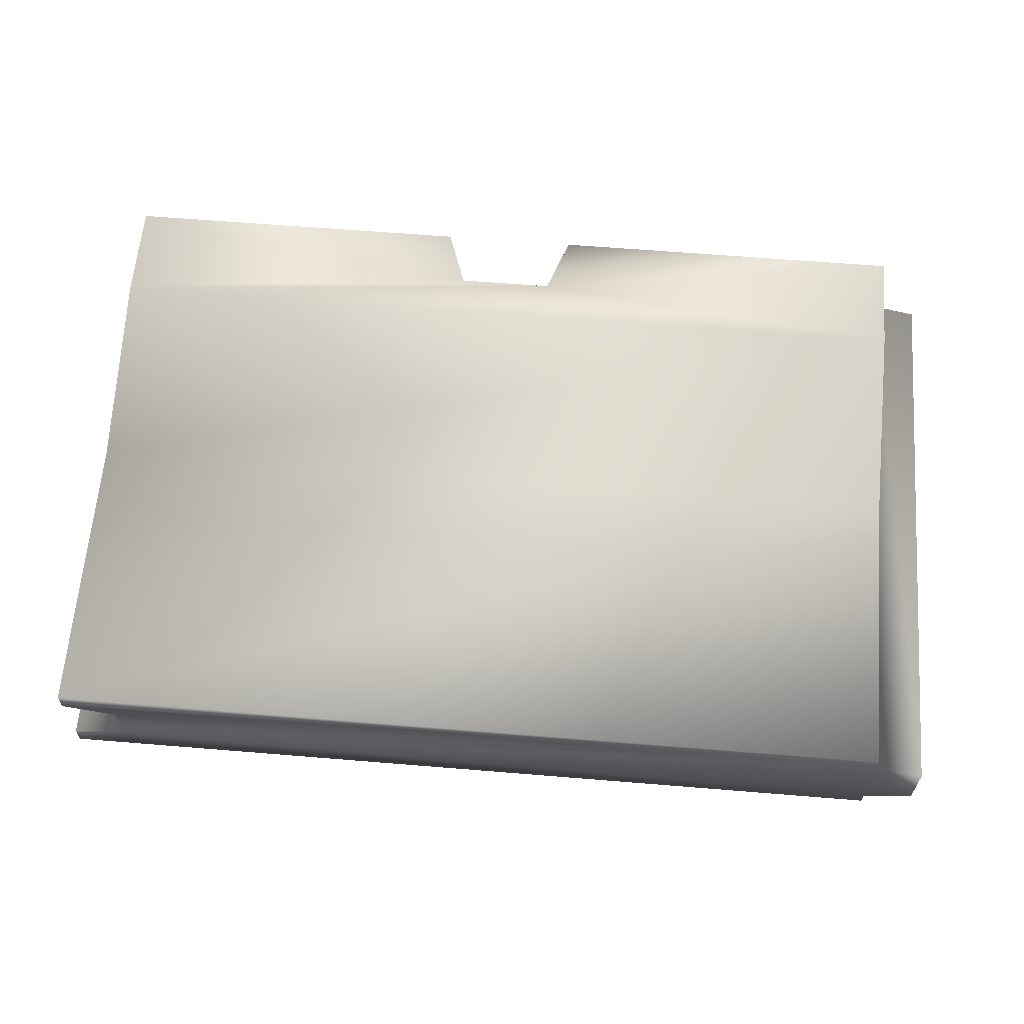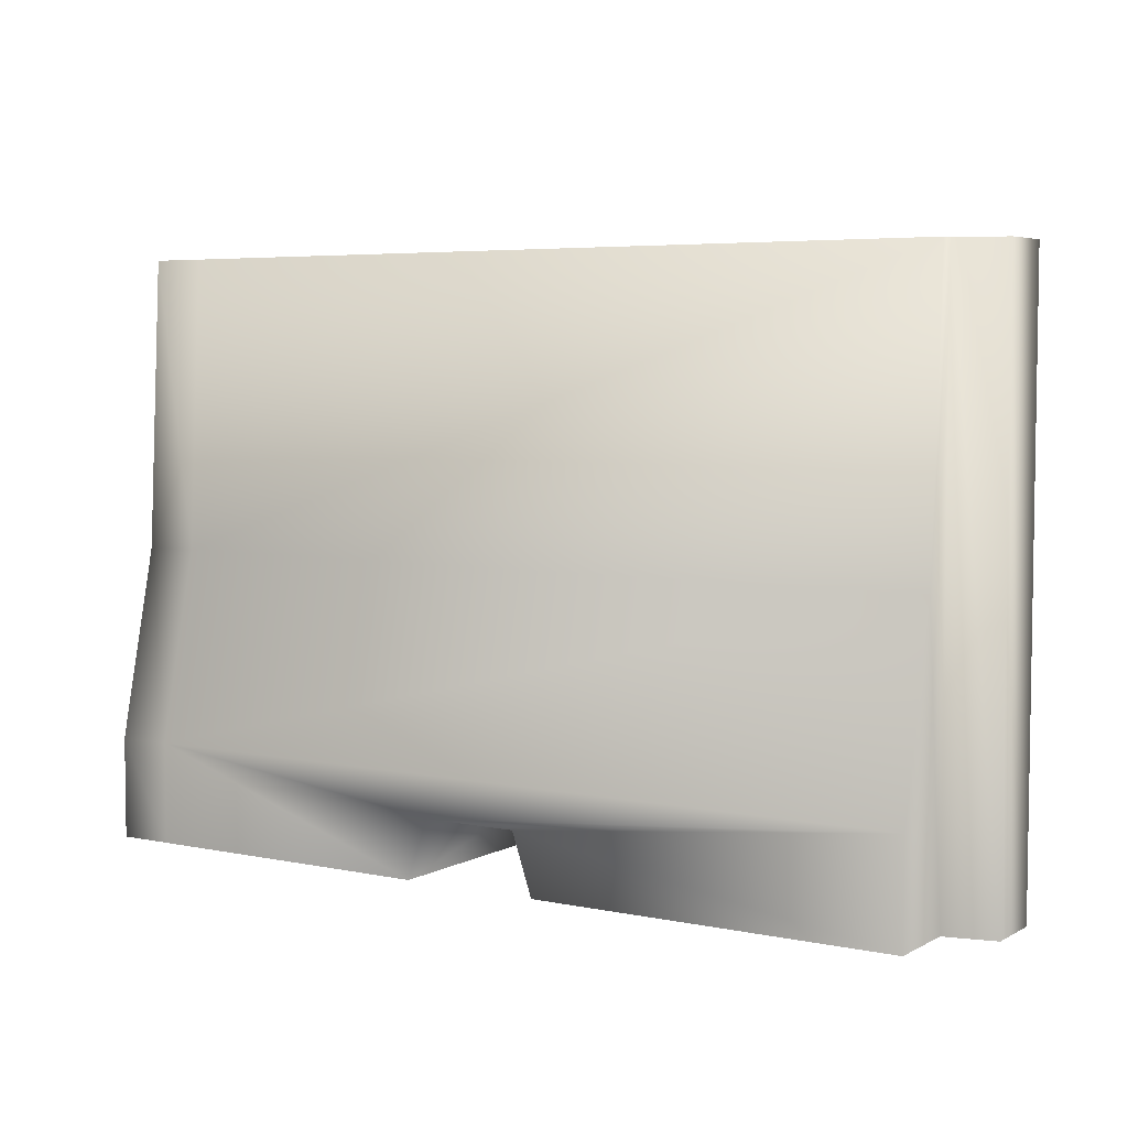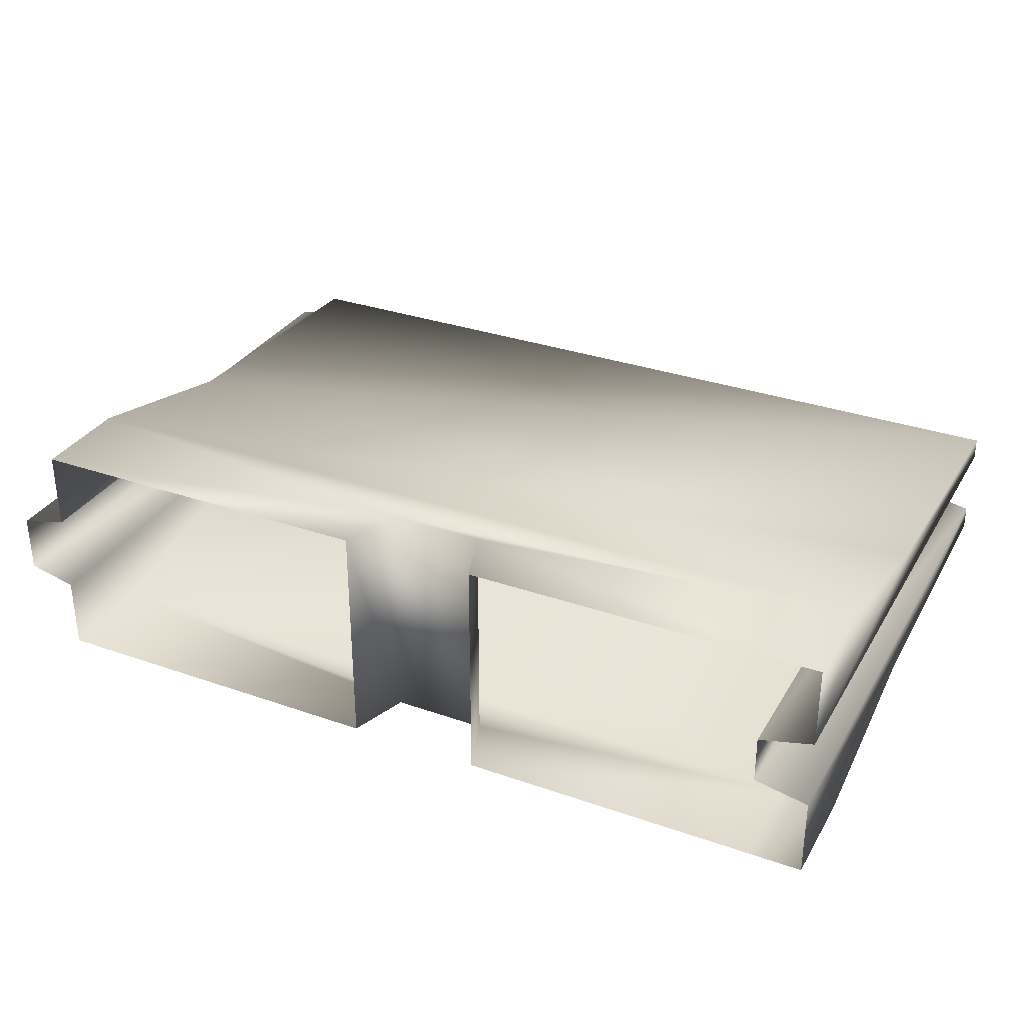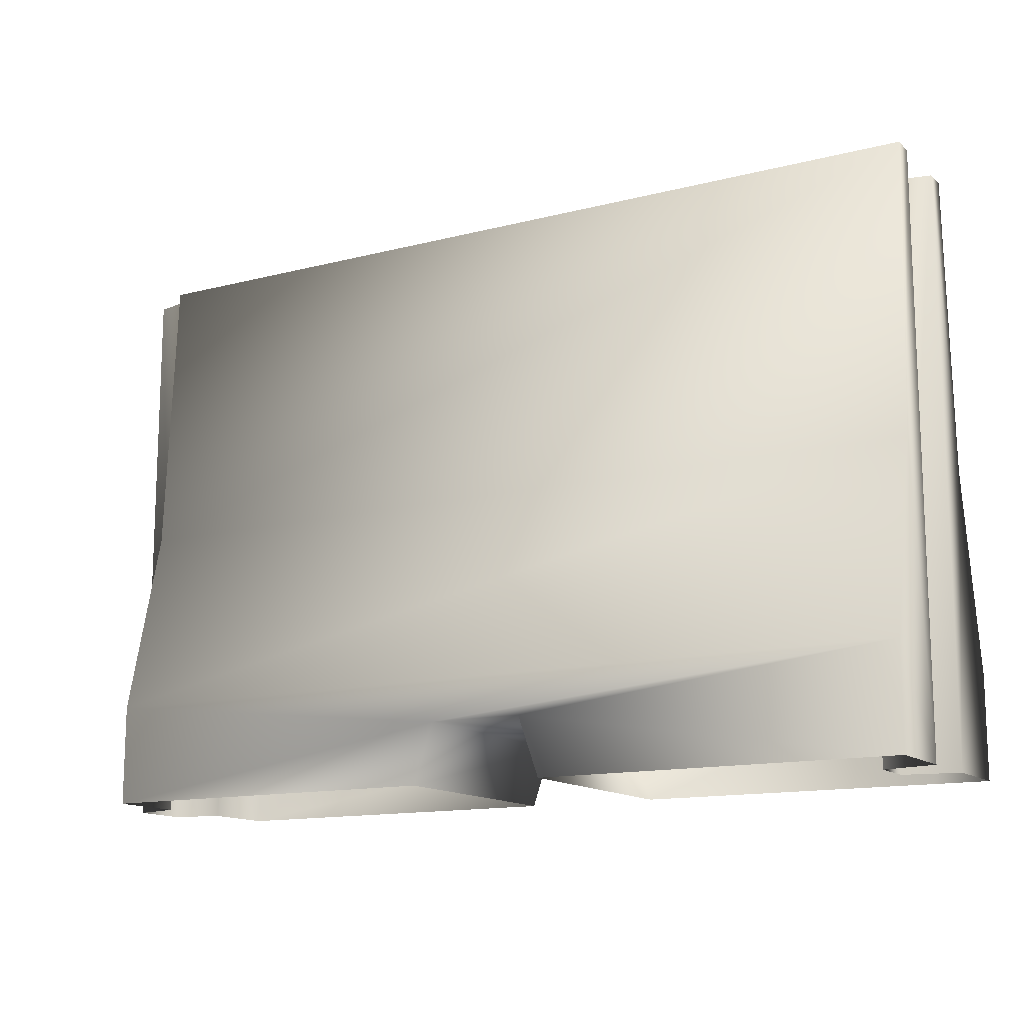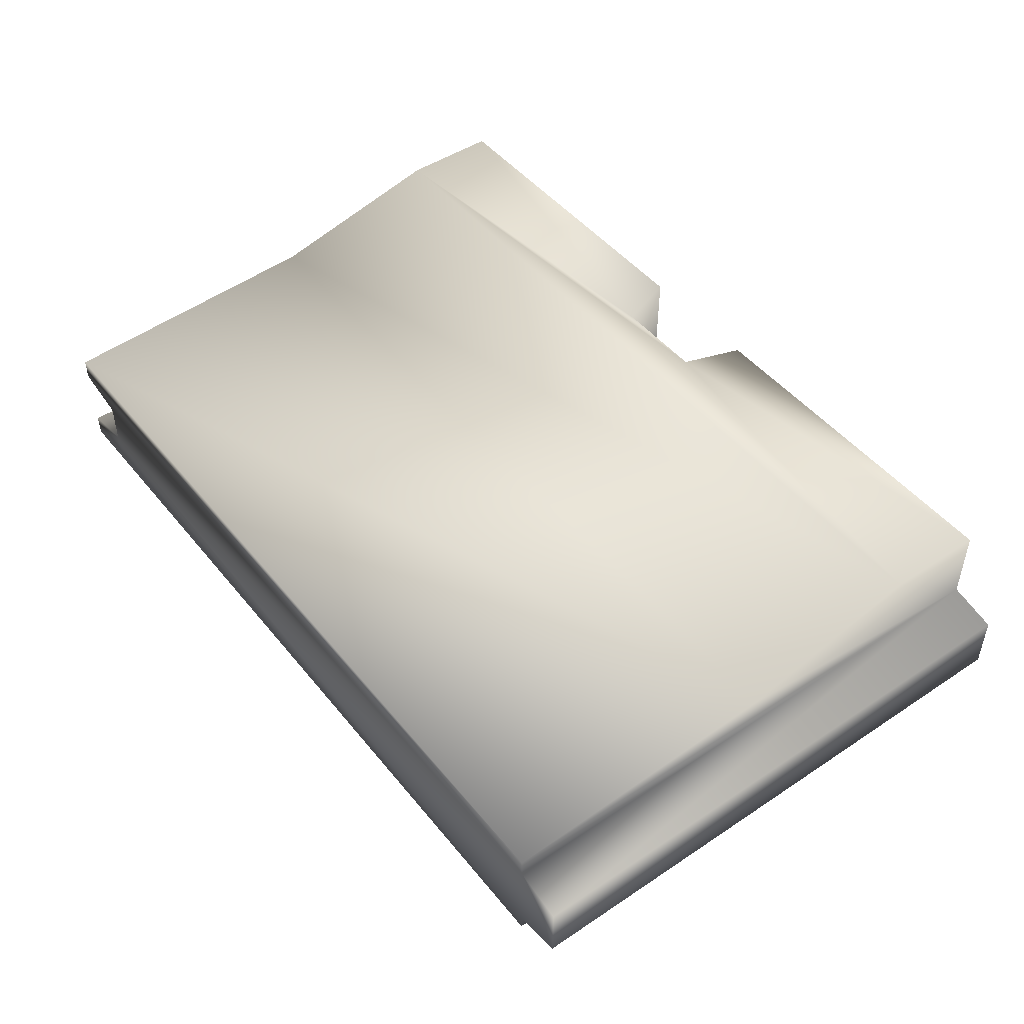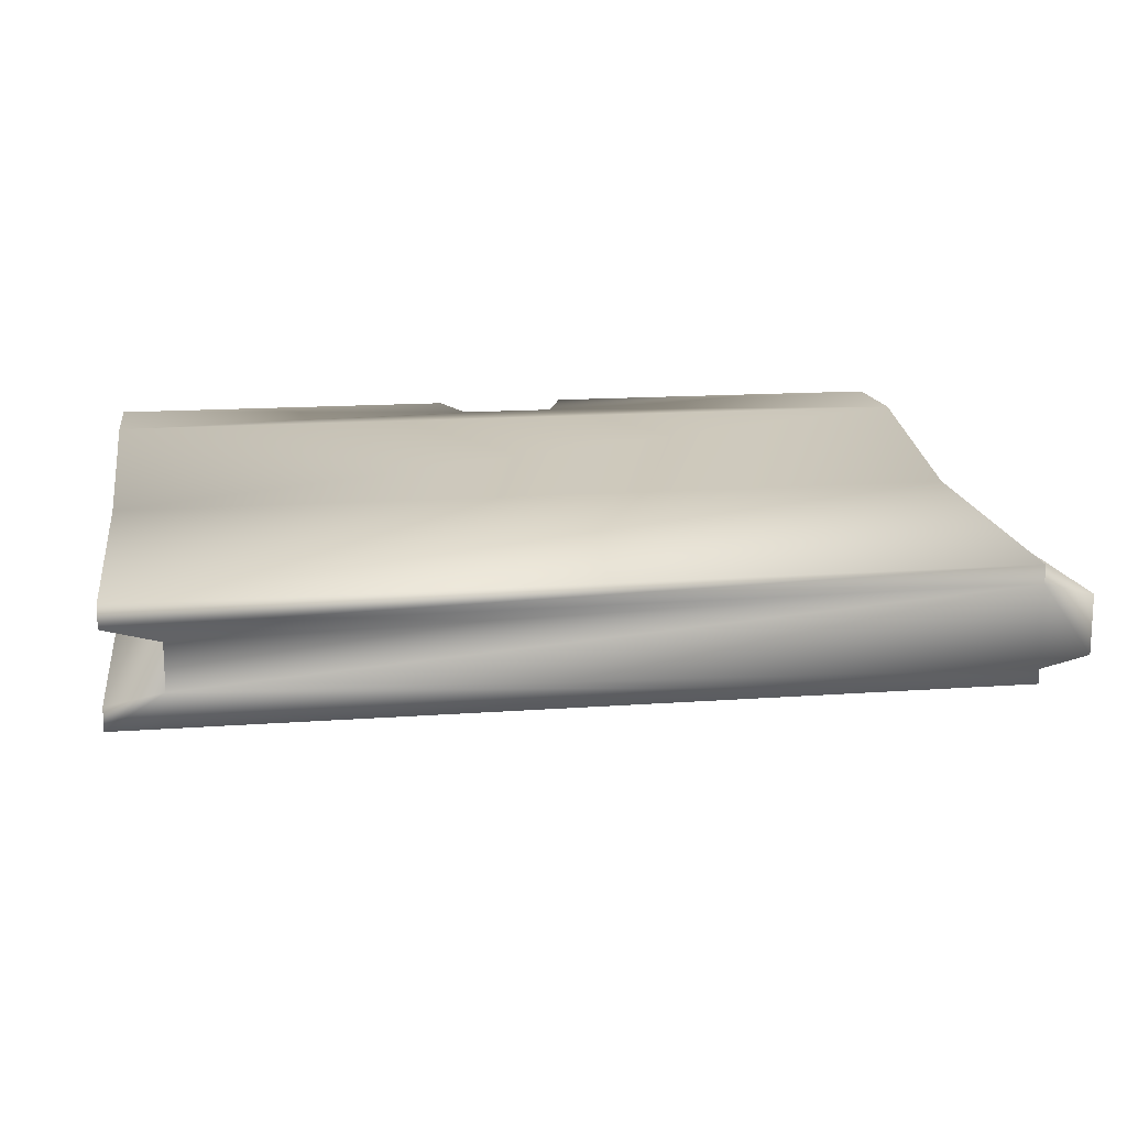
<metadata>
{"format":"obj","ext":"obj","renderer":"f3d","projection":"perspective","resolution":1024,"background":"white","views":[{"elev":61.5,"azim":-175.2,"up":"+Z"},{"elev":5.2,"azim":-147.3,"up":"+Y"},{"elev":32.0,"azim":26.1,"up":"+Z"},{"elev":-13.6,"azim":29.9,"up":"+Y"},{"elev":47.6,"azim":-126.9,"up":"+Z"},{"elev":14.7,"azim":170.9,"up":"+Z"}]}
</metadata>
<code>
v -1.394 -0 0.1264
v -1.394 -0 0.3839
v -1.394 0.3273 0.3835
v 1.375 0 -0.1197
v 1.375 0 -0.3839
v 1.375 0.3273 -0.3835
v 1.375 0.3273 0.3835
v 1.375 -0 0.3839
v 1.375 -0 0.1158
v -1.394 1.885 0.1867
v -1.394 1.885 0.1263
v 1.375 1.885 0.1137
v 1.375 1.885 0.1867
v 1.375 0.9441 0.2367
v 1.375 0.9441 -0.2409
v 1.375 1.885 -0.1868
v 1.375 1.885 -0.1126
v -1.553 1.885 -0.1022
v -1.553 0 -0.1022
v -1.553 -0 0.0888
v -1.553 1.885 0.0888
v 1.199 1.885 -0.0785
v 1.199 1.885 -0.1868
v -1.394 1.885 -0.1868
v -1.394 1.885 -0.1397
v 1.199 1.885 0.0697
v -1.394 0.9441 0.2367
v -1.394 0.3273 -0.3835
v -1.394 0 -0.3839
v -1.394 0 -0.1398
v -1.394 0.9441 -0.2409
v -0.2219 -0 0.3839
v -0.1559 0.1951 0.3839
v 0.1534 0.1951 0.3839
v 0.2219 -0 0.3839
v -0.2219 0 -0.3839
v -0.1559 0.1951 -0.3839
v 0.1534 0.1951 -0.3839
v 0.2219 0 -0.3839
v 1.199 -0 0.0718
v 1.199 0 -0.3839
v 1.199 0.3273 -0.3835
v 1.199 0.9441 -0.2409
v 1.199 0 -0.0856
f 1 2 3
f 4 5 6
f 7 8 9
f 11 1 10
f 12 13 14
f 15 16 17
f 18 19 20
f 20 21 18
f 22 17 16
f 22 16 23
f 22 23 24
f 22 24 25
f 22 25 11
f 11 26 22
f 26 11 12
f 11 10 12
f 10 13 12
f 11 25 18
f 18 21 11
f 1 3 27
f 1 27 10
f 28 29 30
f 31 28 30
f 31 30 25
f 25 24 31
f 4 6 15
f 17 4 15
f 14 7 9
f 14 9 12
f 2 32 33
f 3 2 33
f 3 33 7
f 3 7 14
f 14 27 3
f 27 14 13
f 13 10 27
f 33 34 7
f 34 8 7
f 34 35 8
f 32 36 37
f 37 33 32
f 33 37 38
f 38 34 33
f 34 38 39
f 39 35 34
f 25 30 19
f 19 18 25
f 20 1 21
f 1 11 21
f 12 9 40
f 40 26 12
f 6 5 41
f 41 42 6
f 15 6 42
f 42 43 15
f 16 15 43
f 43 23 16
f 24 23 43
f 43 31 24
f 42 41 39
f 42 39 38
f 28 42 38
f 42 28 31
f 31 43 42
f 28 38 37
f 29 28 37
f 29 37 36
f 17 22 44
f 44 4 17
f 26 40 44
f 44 22 26

</code>
